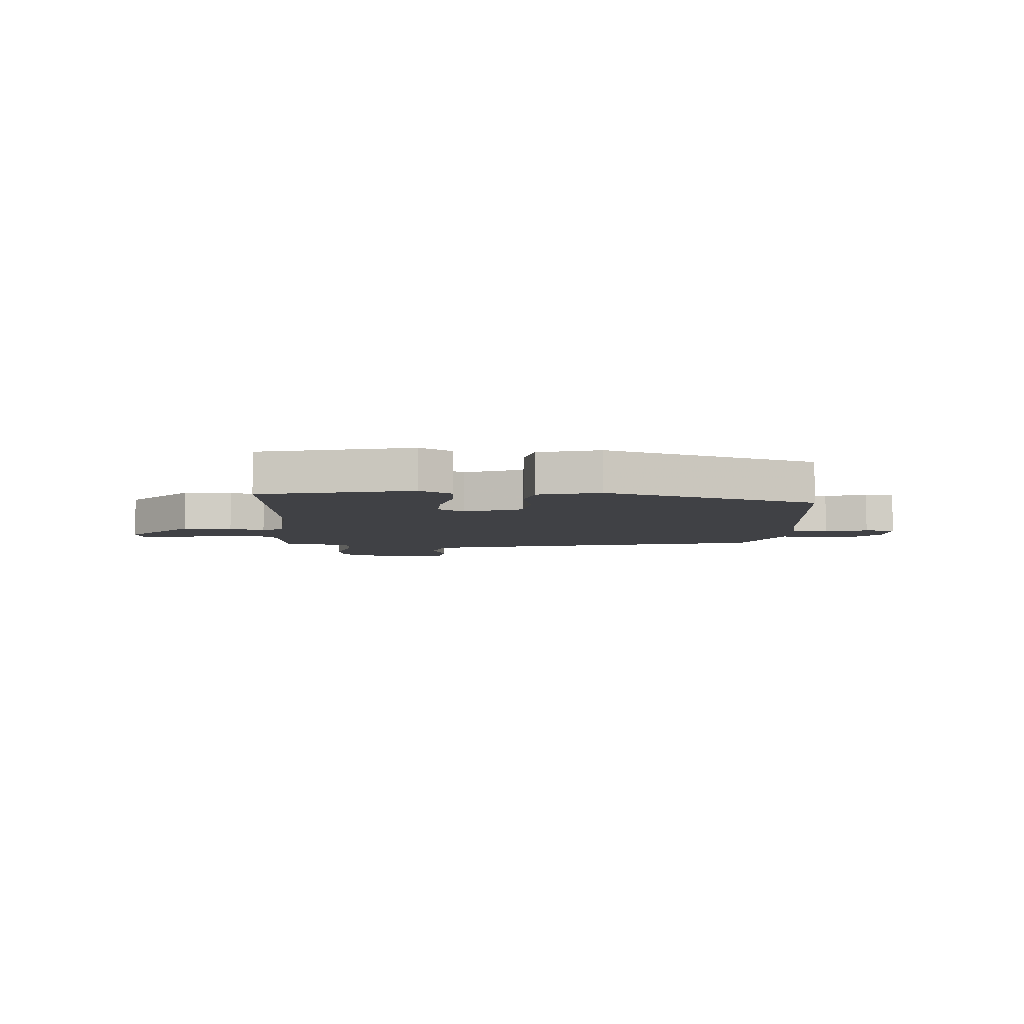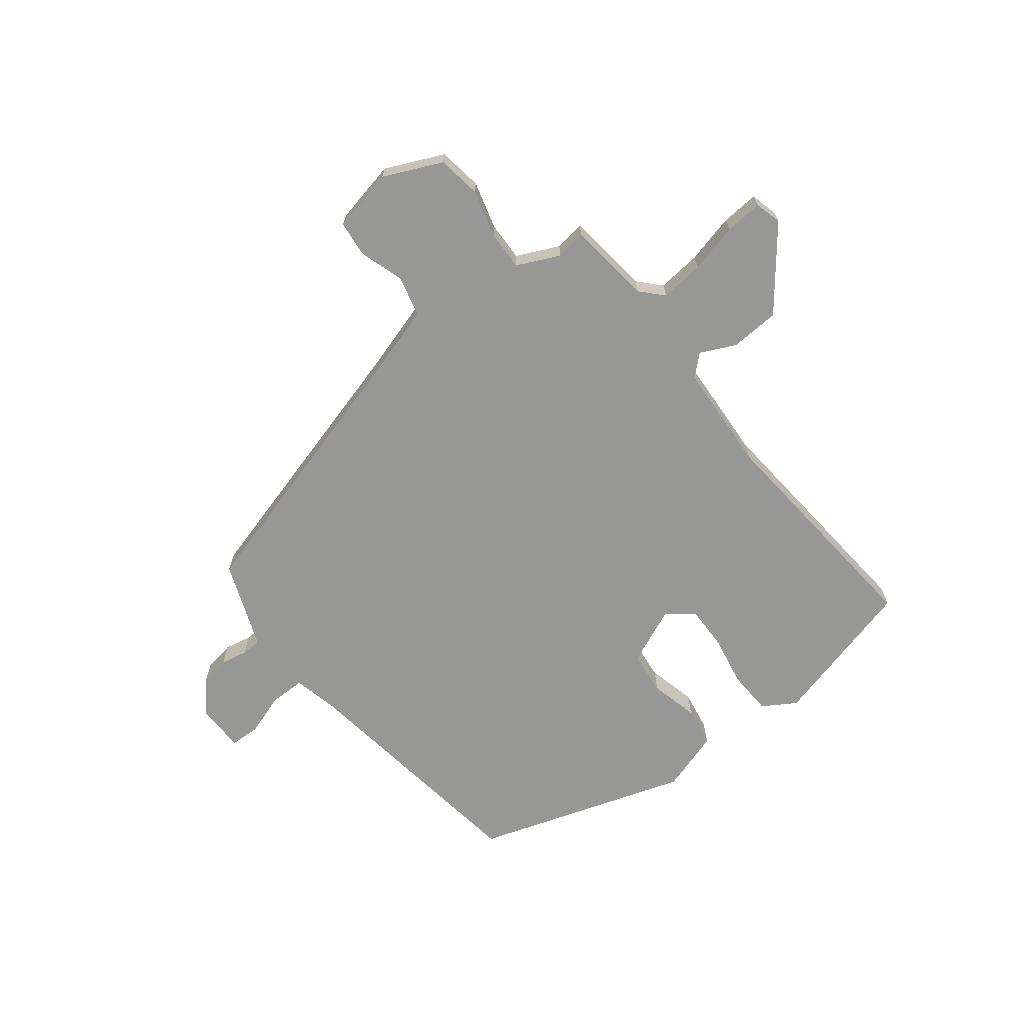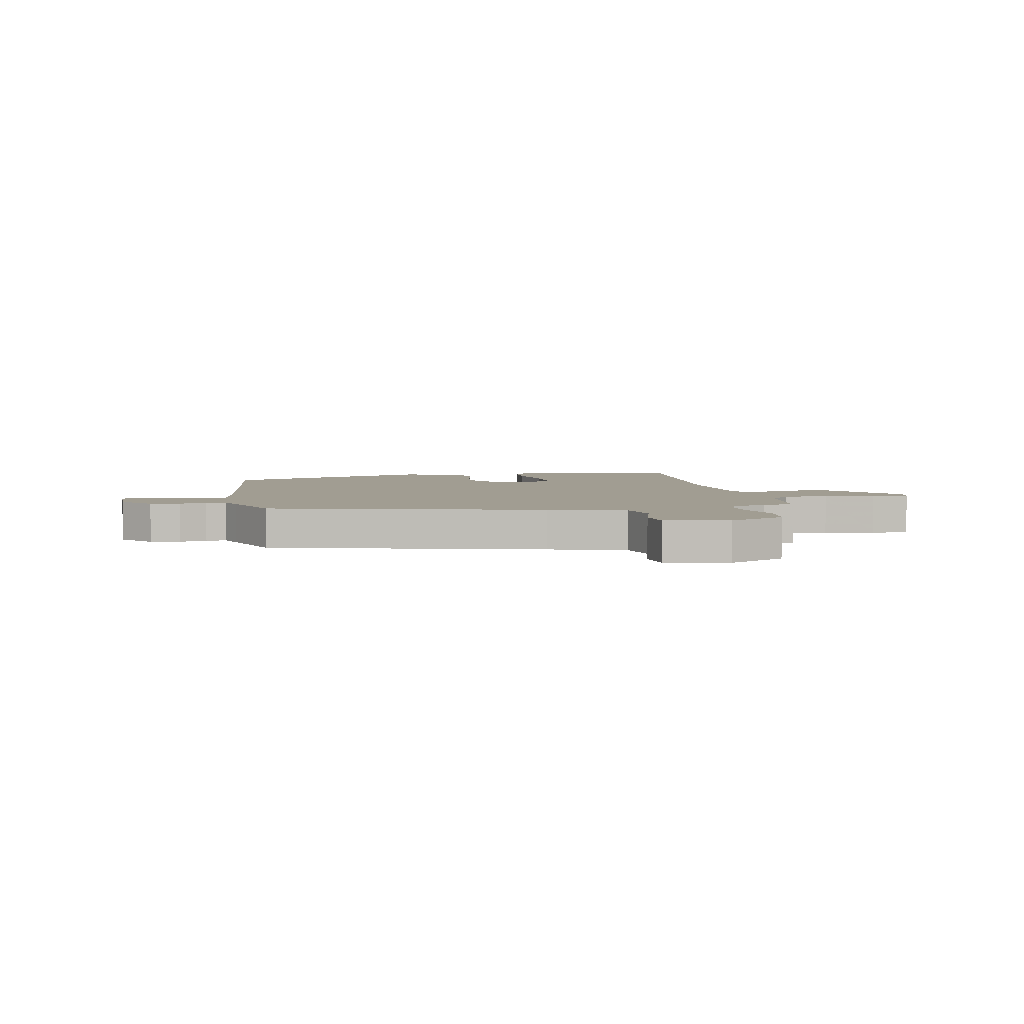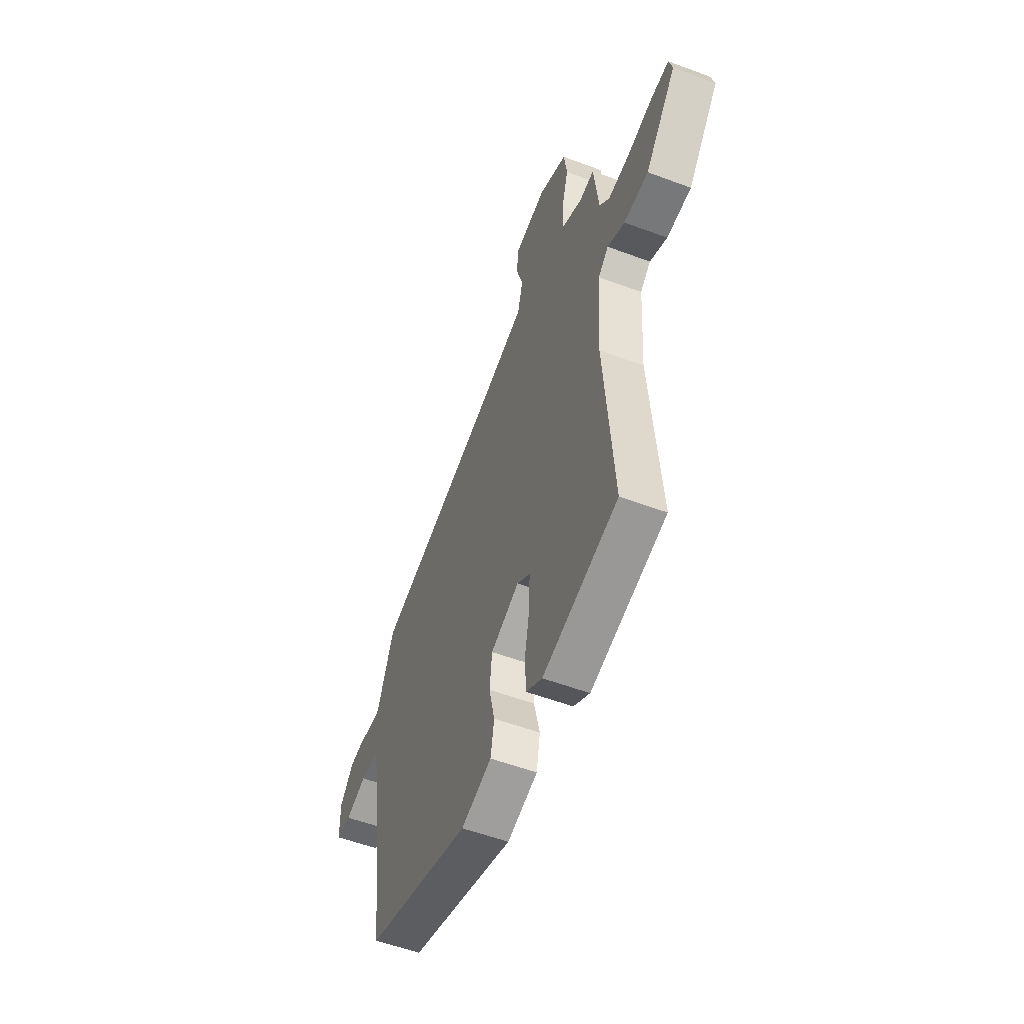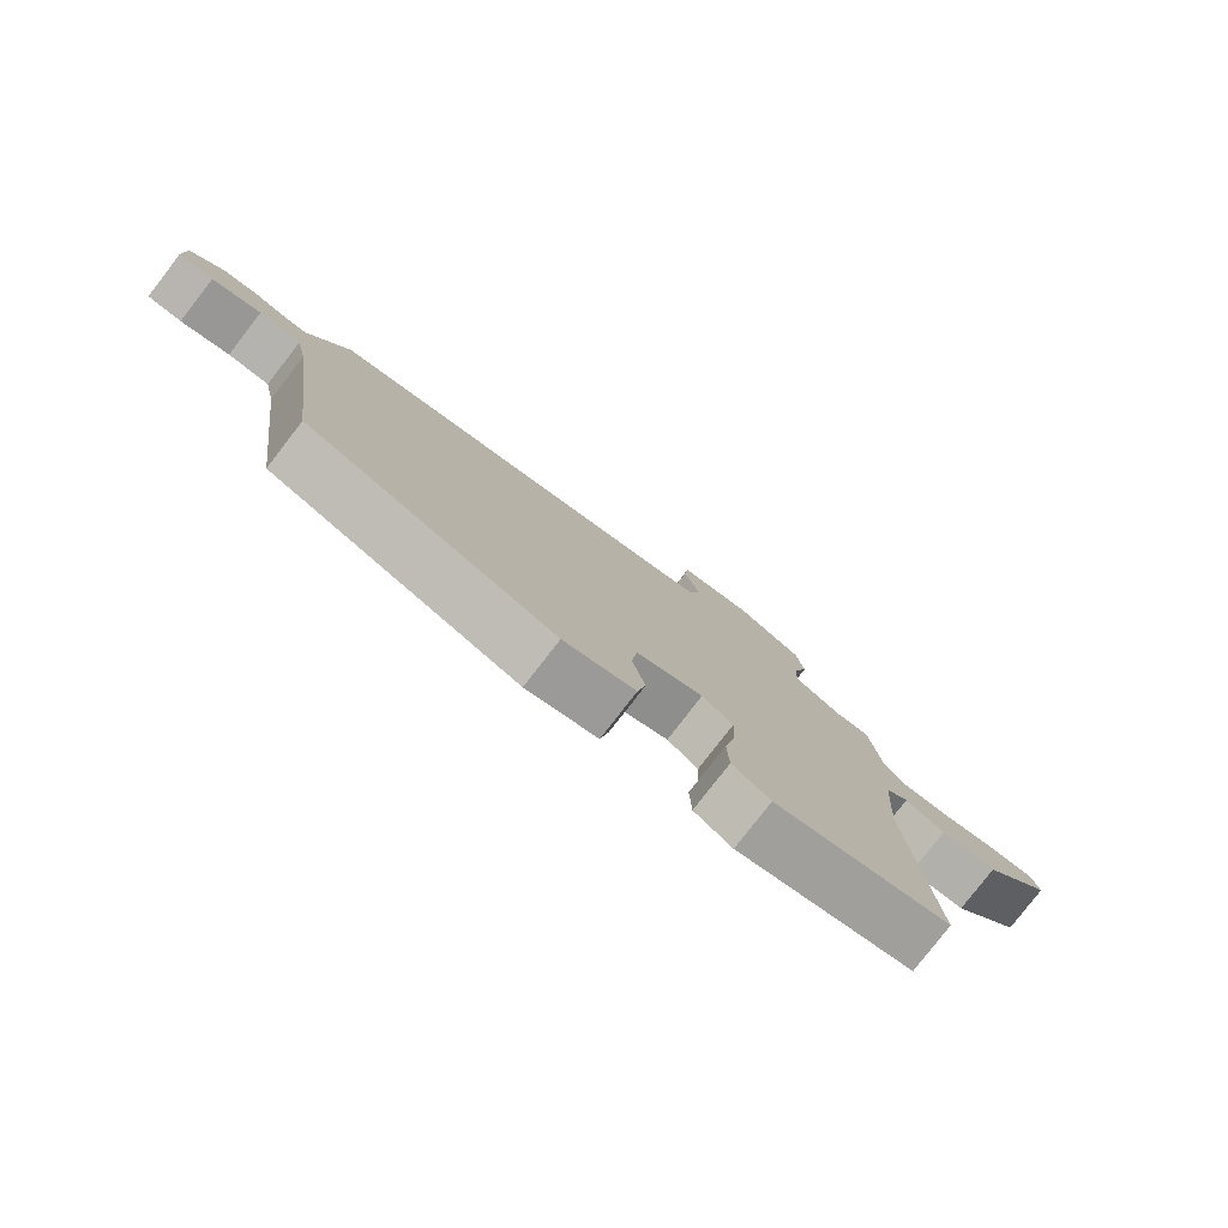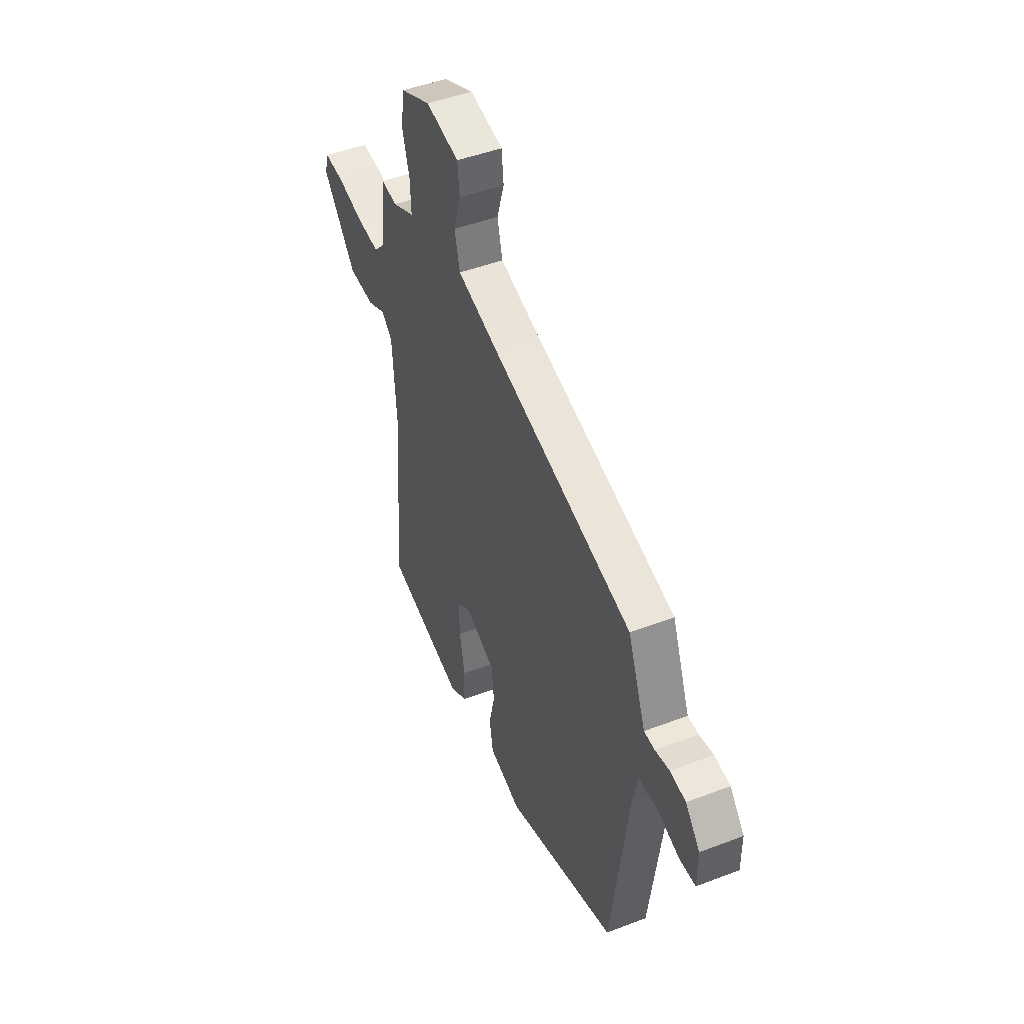
<metadata>
{"format":"obj","ext":"obj","renderer":"f3d","projection":"perspective","resolution":1024,"background":"white","views":[{"elev":-5.8,"azim":176.0,"up":"+Y"},{"elev":-68.1,"azim":38.5,"up":"+Y"},{"elev":4.6,"azim":-11.6,"up":"+Y"},{"elev":-54.9,"azim":68.4,"up":"+Z"},{"elev":-79.8,"azim":-37.8,"up":"+Z"},{"elev":47.2,"azim":-113.3,"up":"+Z"}]}
</metadata>
<code>
v -0.48 0.07 0.407
v 0.002 0.07 0.537
v 0.138 0.07 0.577
v 0.156 0.07 0.649
v 0.132 0.07 0.728
v 0.139 0.07 0.792
v 0.252 0.07 0.815
v 0.355 0.07 0.767
v 0.366 0.07 0.689
v 0.342 0.07 0.605
v 0.339 0.07 0.535
v 0.414 0.07 0.499
v 0.468 0.07 0.506
v 0.485 0.07 0.356
v 0.521 0.07 0.317
v 0.599 0.07 0.324
v 0.687 0.07 0.345
v 0.754 0.07 0.349
v 0.766 0.07 0.302
v 0.654 0.07 0.163
v 0.566 0.07 0.159
v 0.504 0.07 0.189
v 0.467 0.07 0.156
v 0.454 0.07 -0.038
v 0.487 0.07 -0.456
v 0.218 0.07 -0.524
v 0.16 0.07 -0.487
v 0.157 0.07 -0.408
v 0.175 0.07 -0.316
v 0.177 0.07 -0.238
v 0.13 0.07 -0.202
v 0.028 0.07 -0.245
v 0.019 0.07 -0.323
v 0.039 0.07 -0.41
v 0.026 0.07 -0.482
v -0.083 0.07 -0.515
v -0.46 0.07 -0.388
v -0.517 0.07 0.049
v -0.535 0.07 0.133
v -0.599 0.07 0.134
v -0.674 0.07 0.109
v -0.727 0.07 0.112
v -0.727 0.07 0.197
v -0.678 0.07 0.254
v -0.625 0.07 0.262
v -0.577 0.07 0.252
v -0.541 0.07 0.253
v -0.525 0.07 0.293
v -0.48 0 0.407
v 0.002 0 0.537
v 0.138 0 0.577
v 0.156 0 0.649
v 0.132 0 0.728
v 0.139 0 0.792
v 0.252 0 0.815
v 0.355 0 0.767
v 0.366 0 0.689
v 0.342 0 0.605
v 0.339 0 0.535
v 0.414 0 0.499
v 0.468 0 0.506
v 0.485 0 0.356
v 0.521 0 0.317
v 0.599 0 0.324
v 0.687 0 0.345
v 0.754 0 0.349
v 0.766 0 0.302
v 0.654 0 0.163
v 0.566 0 0.159
v 0.504 0 0.189
v 0.467 0 0.156
v 0.454 0 -0.038
v 0.487 0 -0.456
v 0.218 0 -0.524
v 0.16 0 -0.487
v 0.157 0 -0.408
v 0.175 0 -0.316
v 0.177 0 -0.238
v 0.13 0 -0.202
v 0.028 0 -0.245
v 0.019 0 -0.323
v 0.039 0 -0.41
v 0.026 0 -0.482
v -0.083 0 -0.515
v -0.46 0 -0.388
v -0.517 0 0.049
v -0.535 0 0.133
v -0.599 0 0.134
v -0.674 0 0.109
v -0.727 0 0.112
v -0.727 0 0.197
v -0.678 0 0.254
v -0.625 0 0.262
v -0.577 0 0.252
v -0.541 0 0.253
v -0.525 0 0.293
f 44 45 46
f 43 44 46
f 42 43 46
f 41 42 46
f 40 41 46
f 39 40 46 47
f 38 39 47 48
f 38 48 1
f 37 38 1
f 36 37 1
f 35 36 1
f 34 35 1
f 33 34 1
f 27 28 29
f 26 27 29
f 25 26 29
f 24 25 29
f 23 24 29 30
f 20 21 22
f 19 20 22
f 18 19 22
f 17 18 22
f 16 17 22
f 15 16 22 23
f 23 30 31
f 15 23 31
f 14 15 31
f 8 9 10
f 7 8 10
f 6 7 10
f 5 6 10
f 4 5 10
f 3 4 10 11
f 2 3 11 12
f 32 33 1 2
f 14 31 32
f 13 14 32
f 12 13 32
f 2 12 32
f 94 93 92
f 94 92 91
f 94 91 90
f 94 90 89
f 94 89 88
f 95 94 88 87
f 96 95 87 86
f 49 96 86
f 49 86 85
f 49 85 84
f 49 84 83
f 49 83 82
f 49 82 81
f 77 76 75
f 77 75 74
f 77 74 73
f 77 73 72
f 78 77 72 71
f 70 69 68
f 70 68 67
f 70 67 66
f 70 66 65
f 70 65 64
f 71 70 64 63
f 79 78 71
f 79 71 63
f 79 63 62
f 58 57 56
f 58 56 55
f 58 55 54
f 58 54 53
f 58 53 52
f 59 58 52 51
f 60 59 51 50
f 50 49 81 80
f 80 79 62
f 80 62 61
f 80 61 60
f 80 60 50
f 1 49 50 2
f 2 50 51 3
f 3 51 52 4
f 4 52 53 5
f 5 53 54 6
f 6 54 55 7
f 7 55 56 8
f 8 56 57 9
f 9 57 58 10
f 10 58 59 11
f 11 59 60 12
f 12 60 61 13
f 13 61 62 14
f 14 62 63 15
f 15 63 64 16
f 16 64 65 17
f 17 65 66 18
f 18 66 67 19
f 19 67 68 20
f 20 68 69 21
f 21 69 70 22
f 22 70 71 23
f 23 71 72 24
f 24 72 73 25
f 25 73 74 26
f 26 74 75 27
f 27 75 76 28
f 28 76 77 29
f 29 77 78 30
f 30 78 79 31
f 31 79 80 32
f 32 80 81 33
f 33 81 82 34
f 34 82 83 35
f 35 83 84 36
f 36 84 85 37
f 37 85 86 38
f 38 86 87 39
f 39 87 88 40
f 40 88 89 41
f 41 89 90 42
f 42 90 91 43
f 43 91 92 44
f 44 92 93 45
f 45 93 94 46
f 46 94 95 47
f 47 95 96 48
f 48 96 49 1

</code>
